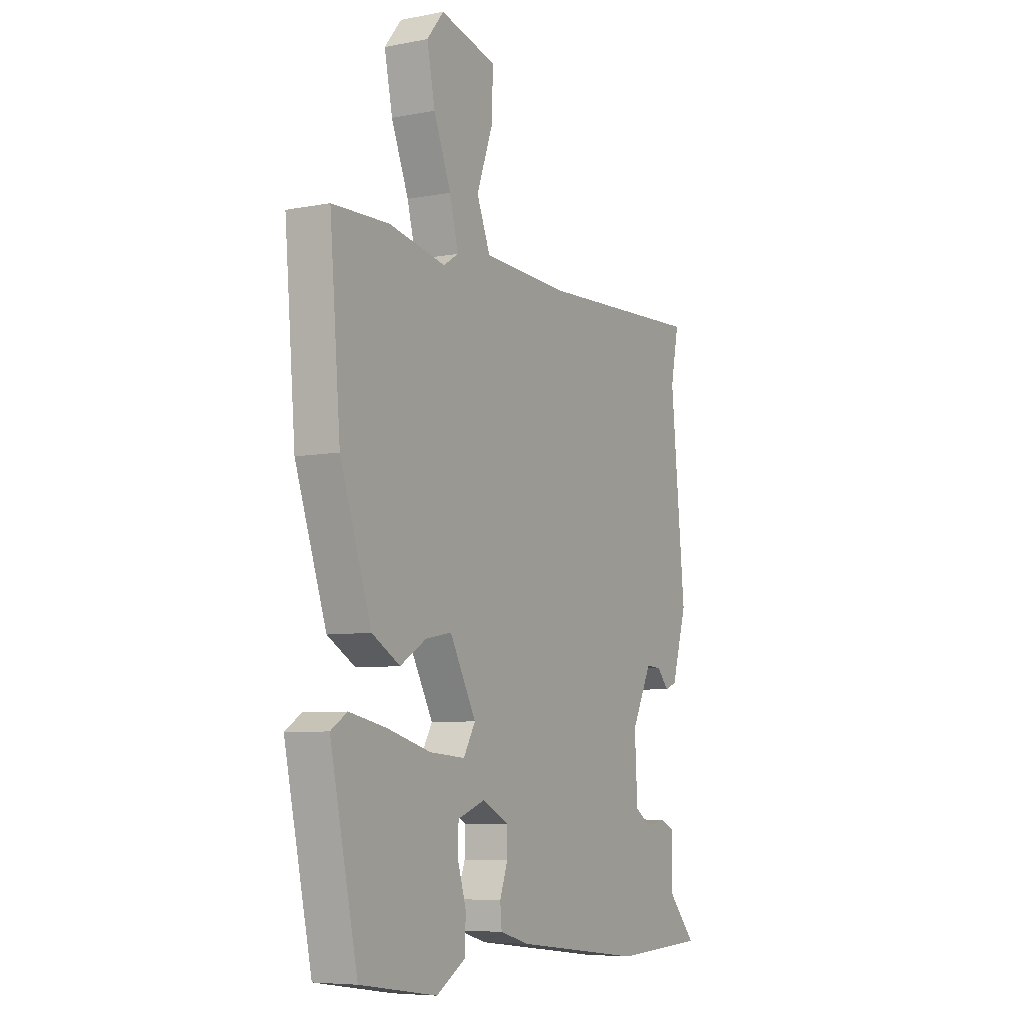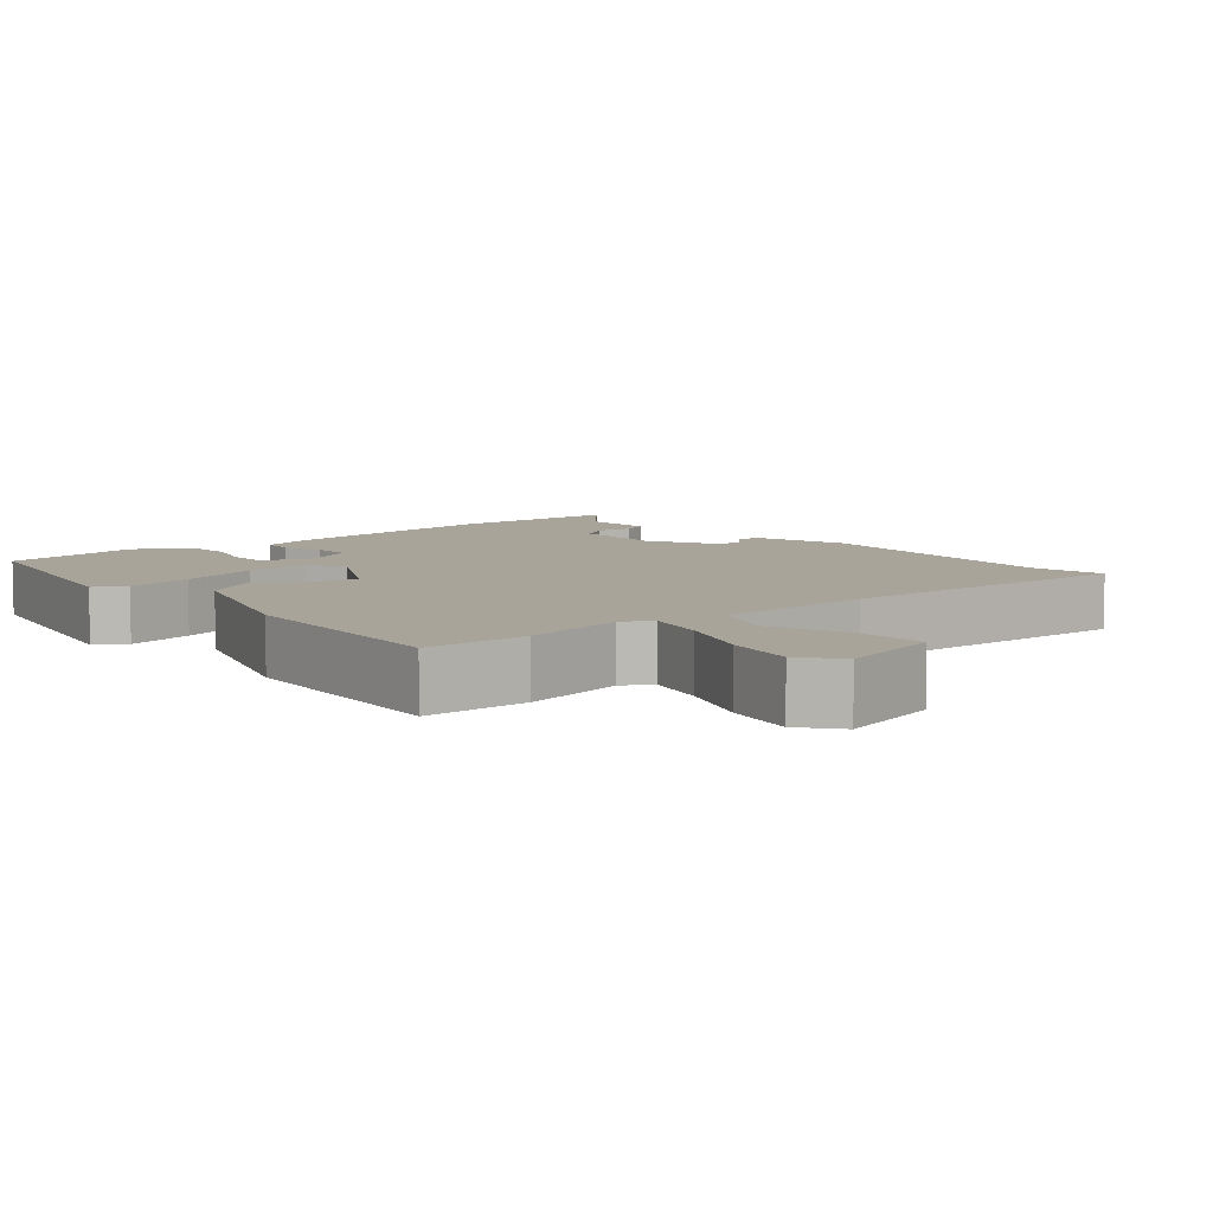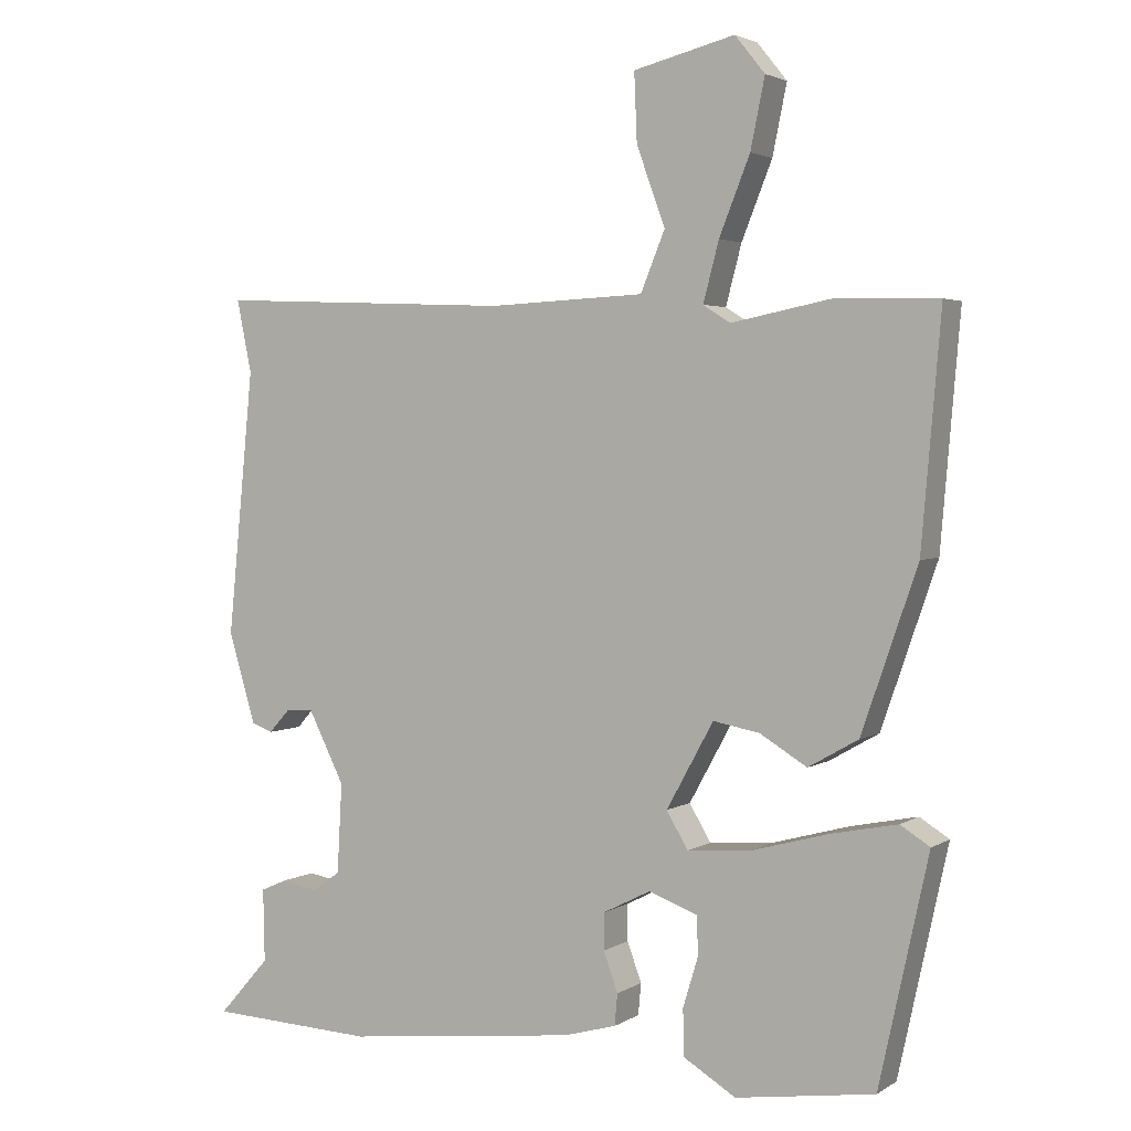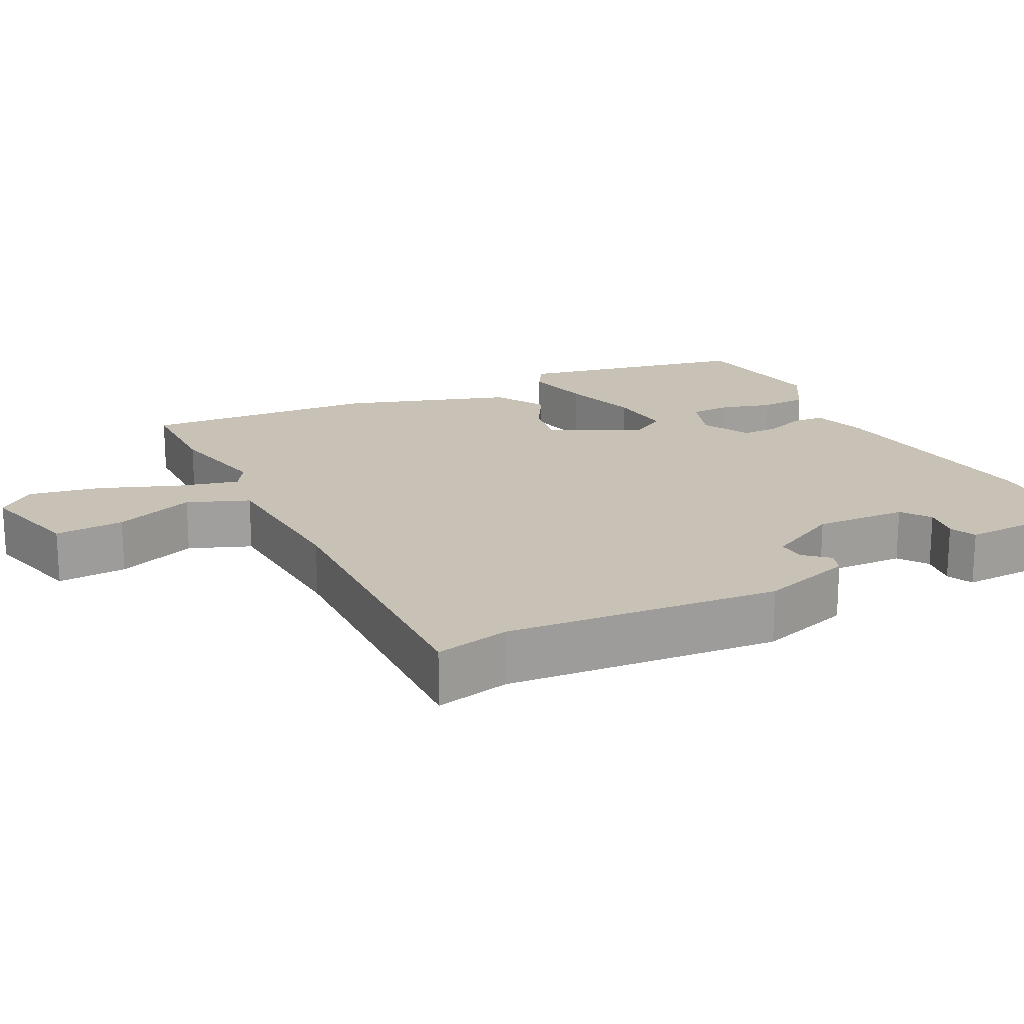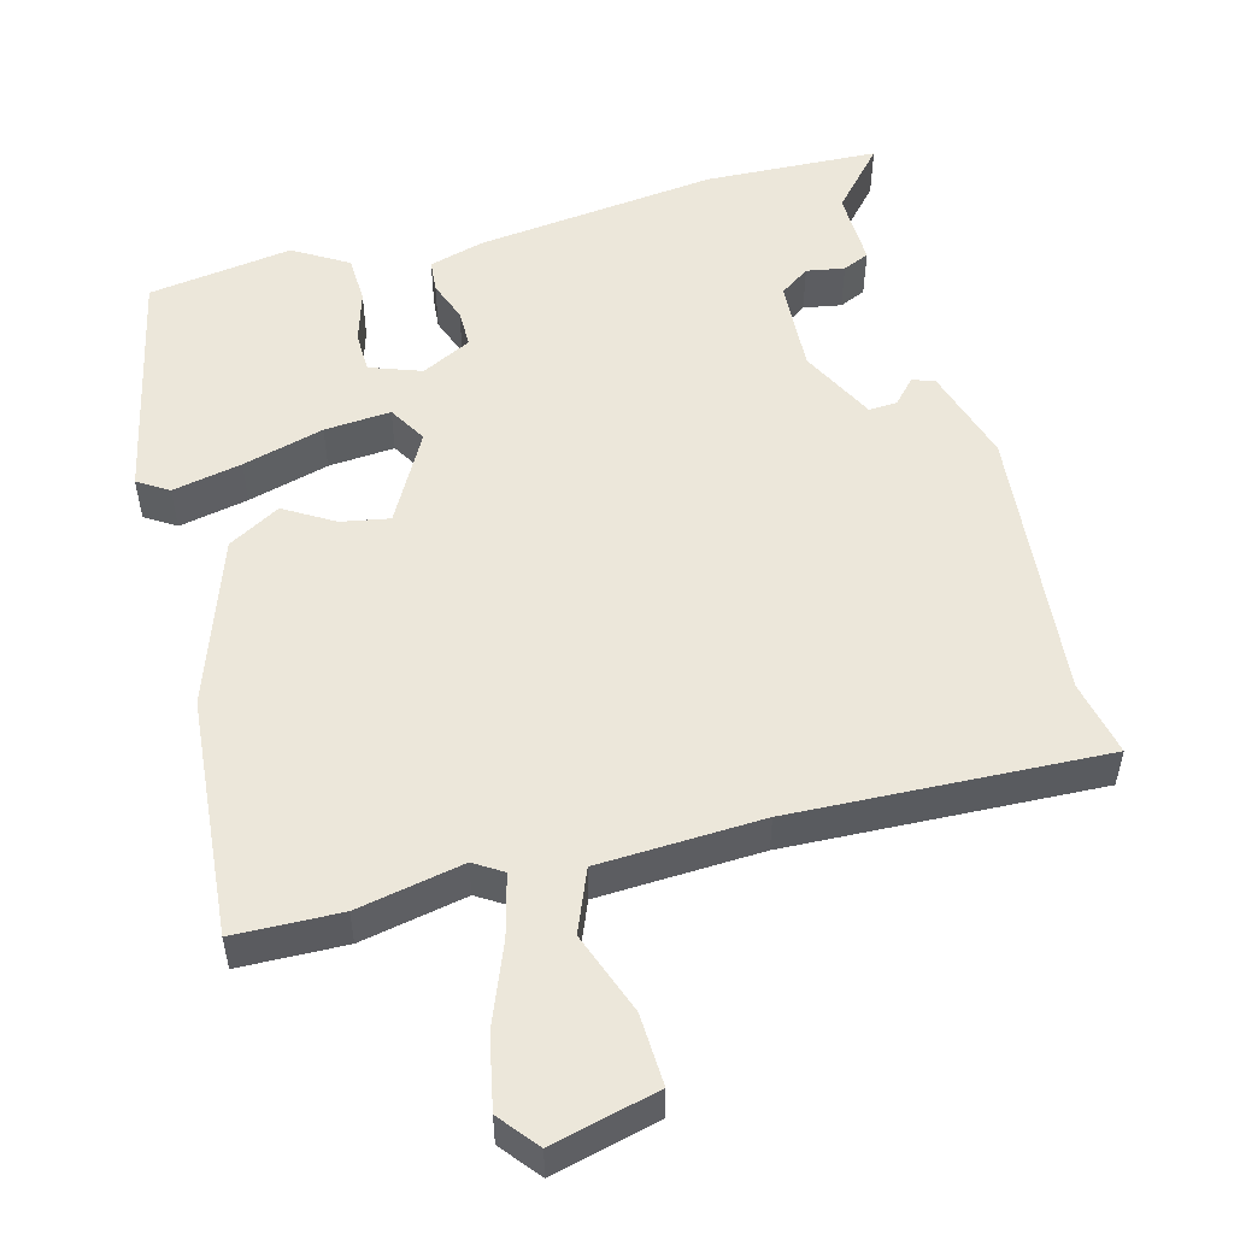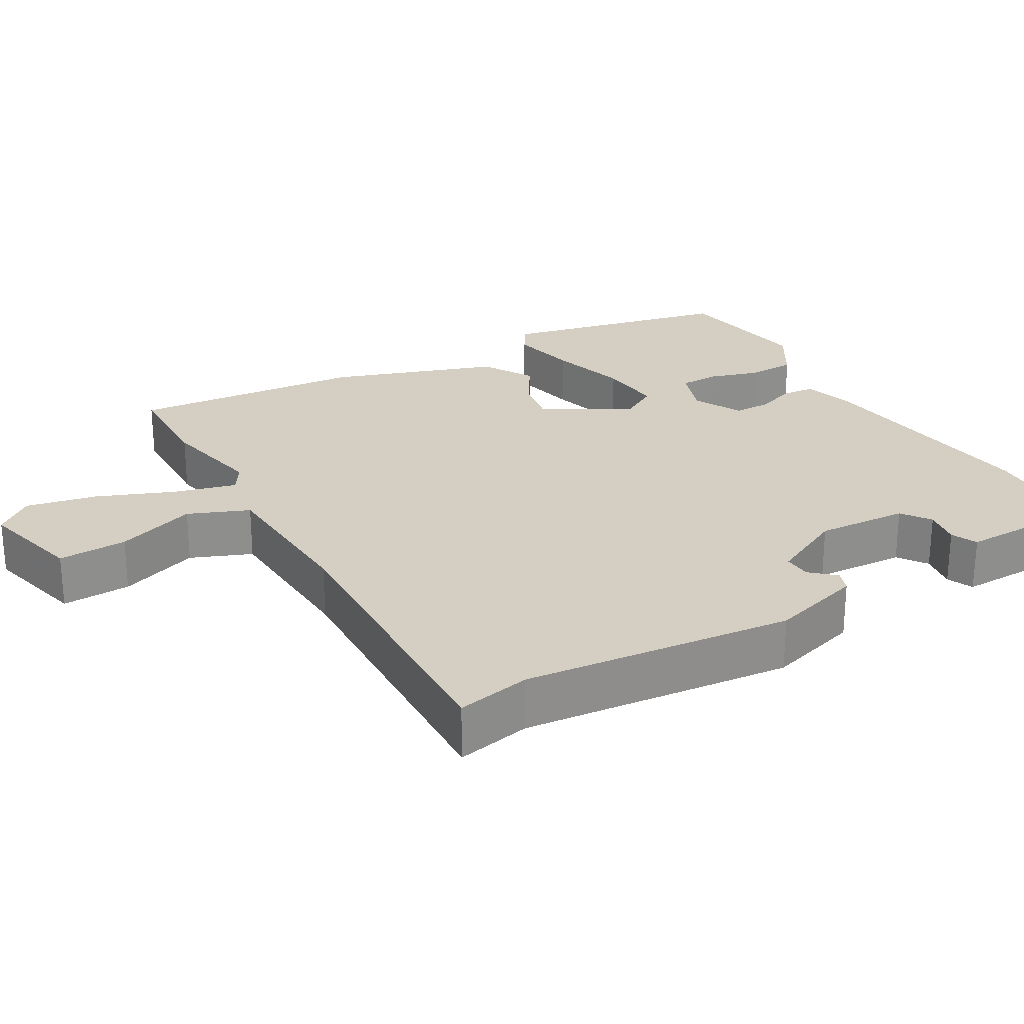
<metadata>
{"format":"obj","ext":"obj","renderer":"f3d","projection":"perspective","resolution":1024,"background":"white","views":[{"elev":-6.8,"azim":-60.8,"up":"+Z"},{"elev":7.2,"azim":-40.5,"up":"+Y"},{"elev":3.0,"azim":-151.8,"up":"+Z"},{"elev":19.0,"azim":62.4,"up":"+Y"},{"elev":52.6,"azim":-15.0,"up":"+Y"},{"elev":25.6,"azim":59.9,"up":"+Y"}]}
</metadata>
<code>
v 0.505 0.07 0.523
v 0.484 0.07 0.421
v 0.521 0.07 0.05
v 0.483 0.07 -0.077
v 0.453 0.07 -0.088
v 0.423 0.07 -0.055
v 0.385 0.07 -0.053
v 0.334 0.07 -0.154
v 0.341 0.07 -0.28
v 0.381 0.07 -0.308
v 0.432 0.07 -0.299
v 0.468 0.07 -0.315
v 0.466 0.07 -0.417
v 0.538 0.07 -0.498
v 0.304 0.07 -0.508
v -0.021 0.07 -0.469
v -0.095 0.07 -0.448
v -0.099 0.07 -0.404
v -0.079 0.07 -0.349
v -0.079 0.07 -0.298
v -0.146 0.07 -0.264
v -0.215 0.07 -0.289
v -0.216 0.07 -0.344
v -0.195 0.07 -0.413
v -0.197 0.07 -0.478
v -0.27 0.07 -0.522
v -0.464 0.07 -0.493
v -0.533 0.07 -0.176
v -0.492 0.07 -0.15
v -0.399 0.07 -0.169
v -0.29 0.07 -0.199
v -0.201 0.07 -0.206
v -0.171 0.07 -0.155
v -0.237 0.07 -0.035
v -0.302 0.07 -0.047
v -0.368 0.07 -0.087
v -0.438 0.07 -0.047
v -0.516 0.07 0.179
v -0.543 0.07 0.499
v -0.401 0.07 0.503
v -0.259 0.07 0.475
v -0.221 0.07 0.499
v -0.243 0.07 0.582
v -0.286 0.07 0.689
v -0.306 0.07 0.786
v -0.264 0.07 0.838
v -0.122 0.07 0.803
v -0.126 0.07 0.708
v -0.166 0.07 0.598
v -0.132 0.07 0.515
v 0.087 0.07 0.505
v 0.505 0 0.523
v 0.484 0 0.421
v 0.521 0 0.05
v 0.483 0 -0.077
v 0.453 0 -0.088
v 0.423 0 -0.055
v 0.385 0 -0.053
v 0.334 0 -0.154
v 0.341 0 -0.28
v 0.381 0 -0.308
v 0.432 0 -0.299
v 0.468 0 -0.315
v 0.466 0 -0.417
v 0.538 0 -0.498
v 0.304 0 -0.508
v -0.021 0 -0.469
v -0.095 0 -0.448
v -0.099 0 -0.404
v -0.079 0 -0.349
v -0.079 0 -0.298
v -0.146 0 -0.264
v -0.215 0 -0.289
v -0.216 0 -0.344
v -0.195 0 -0.413
v -0.197 0 -0.478
v -0.27 0 -0.522
v -0.464 0 -0.493
v -0.533 0 -0.176
v -0.492 0 -0.15
v -0.399 0 -0.169
v -0.29 0 -0.199
v -0.201 0 -0.206
v -0.171 0 -0.155
v -0.237 0 -0.035
v -0.302 0 -0.047
v -0.368 0 -0.087
v -0.438 0 -0.047
v -0.516 0 0.179
v -0.543 0 0.499
v -0.401 0 0.503
v -0.259 0 0.475
v -0.221 0 0.499
v -0.243 0 0.582
v -0.286 0 0.689
v -0.306 0 0.786
v -0.264 0 0.838
v -0.122 0 0.803
v -0.126 0 0.708
v -0.166 0 0.598
v -0.132 0 0.515
v 0.087 0 0.505
f 46 47 48 49
f 44 45 46 49
f 43 44 49 50
f 42 43 50
f 41 42 50 51
f 39 40 41
f 38 39 41
f 35 36 37 38
f 34 35 38 41
f 33 34 41 51
f 28 29 30 31
f 26 27 28 31
f 26 31 32
f 23 24 25 26
f 22 23 26
f 22 26 32
f 21 22 32 33
f 16 17 18 19
f 16 19 20
f 13 14 15 16
f 13 16 20
f 10 11 12 13
f 9 10 13 20
f 8 9 20 21
f 3 4 5 6
f 2 3 6 7
f 8 21 33 51
f 7 8 51
f 1 2 7 51
f 100 99 98 97
f 100 97 96 95
f 101 100 95 94
f 101 94 93
f 102 101 93 92
f 92 91 90
f 92 90 89
f 89 88 87 86
f 92 89 86 85
f 102 92 85 84
f 82 81 80 79
f 82 79 78 77
f 83 82 77
f 77 76 75 74
f 77 74 73
f 83 77 73
f 84 83 73 72
f 70 69 68 67
f 71 70 67
f 67 66 65 64
f 71 67 64
f 64 63 62 61
f 71 64 61 60
f 72 71 60 59
f 57 56 55 54
f 58 57 54 53
f 102 84 72 59
f 102 59 58
f 102 58 53 52
f 1 52 53 2
f 2 53 54 3
f 3 54 55 4
f 4 55 56 5
f 5 56 57 6
f 6 57 58 7
f 7 58 59 8
f 8 59 60 9
f 9 60 61 10
f 10 61 62 11
f 11 62 63 12
f 12 63 64 13
f 13 64 65 14
f 14 65 66 15
f 15 66 67 16
f 16 67 68 17
f 17 68 69 18
f 18 69 70 19
f 19 70 71 20
f 20 71 72 21
f 21 72 73 22
f 22 73 74 23
f 23 74 75 24
f 24 75 76 25
f 25 76 77 26
f 26 77 78 27
f 27 78 79 28
f 28 79 80 29
f 29 80 81 30
f 30 81 82 31
f 31 82 83 32
f 32 83 84 33
f 33 84 85 34
f 34 85 86 35
f 35 86 87 36
f 36 87 88 37
f 37 88 89 38
f 38 89 90 39
f 39 90 91 40
f 40 91 92 41
f 41 92 93 42
f 42 93 94 43
f 43 94 95 44
f 44 95 96 45
f 45 96 97 46
f 46 97 98 47
f 47 98 99 48
f 48 99 100 49
f 49 100 101 50
f 50 101 102 51
f 51 102 52 1

</code>
